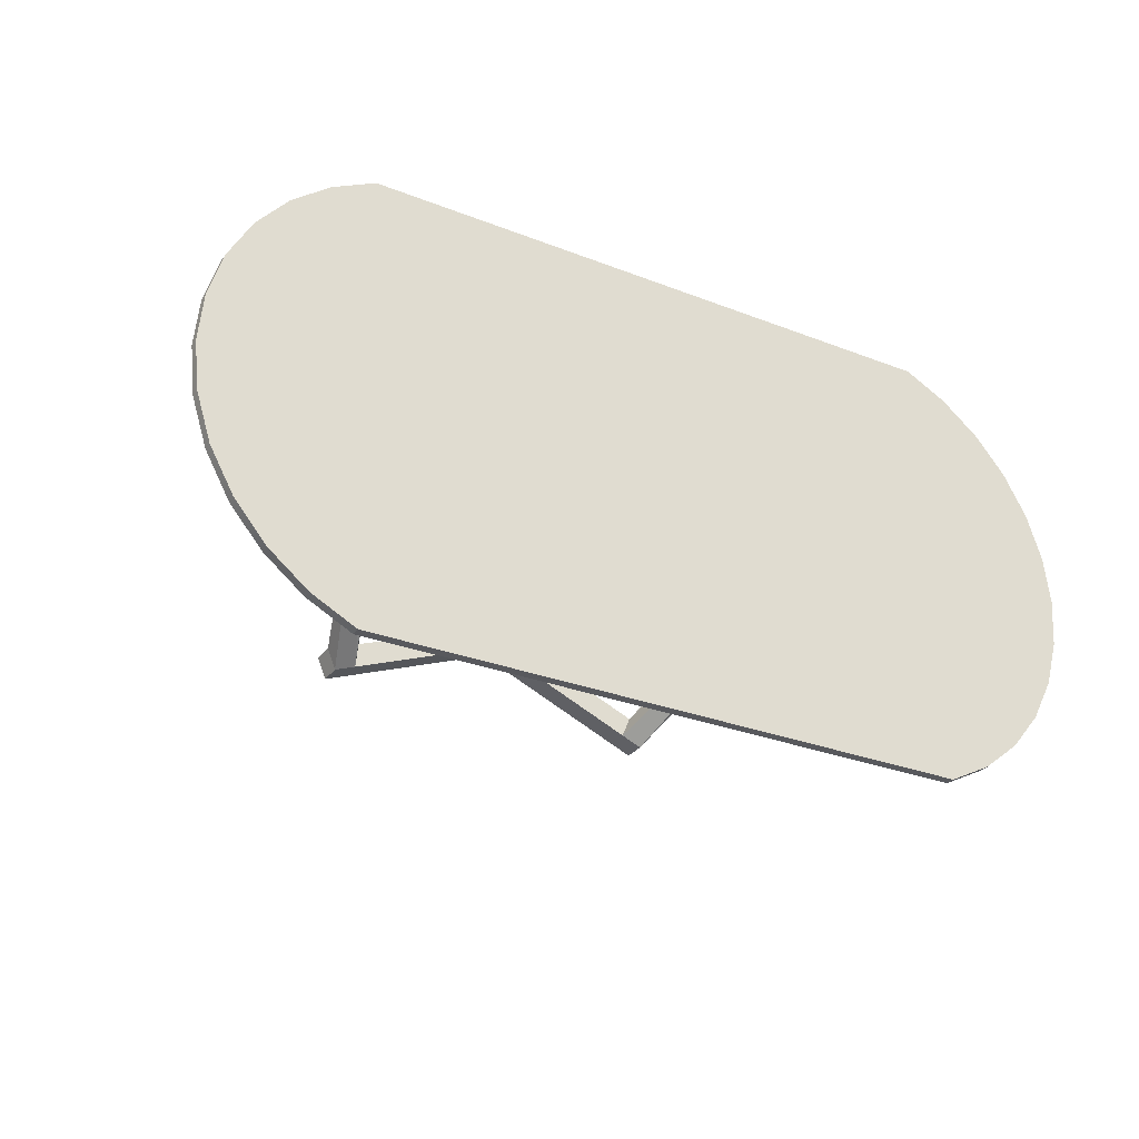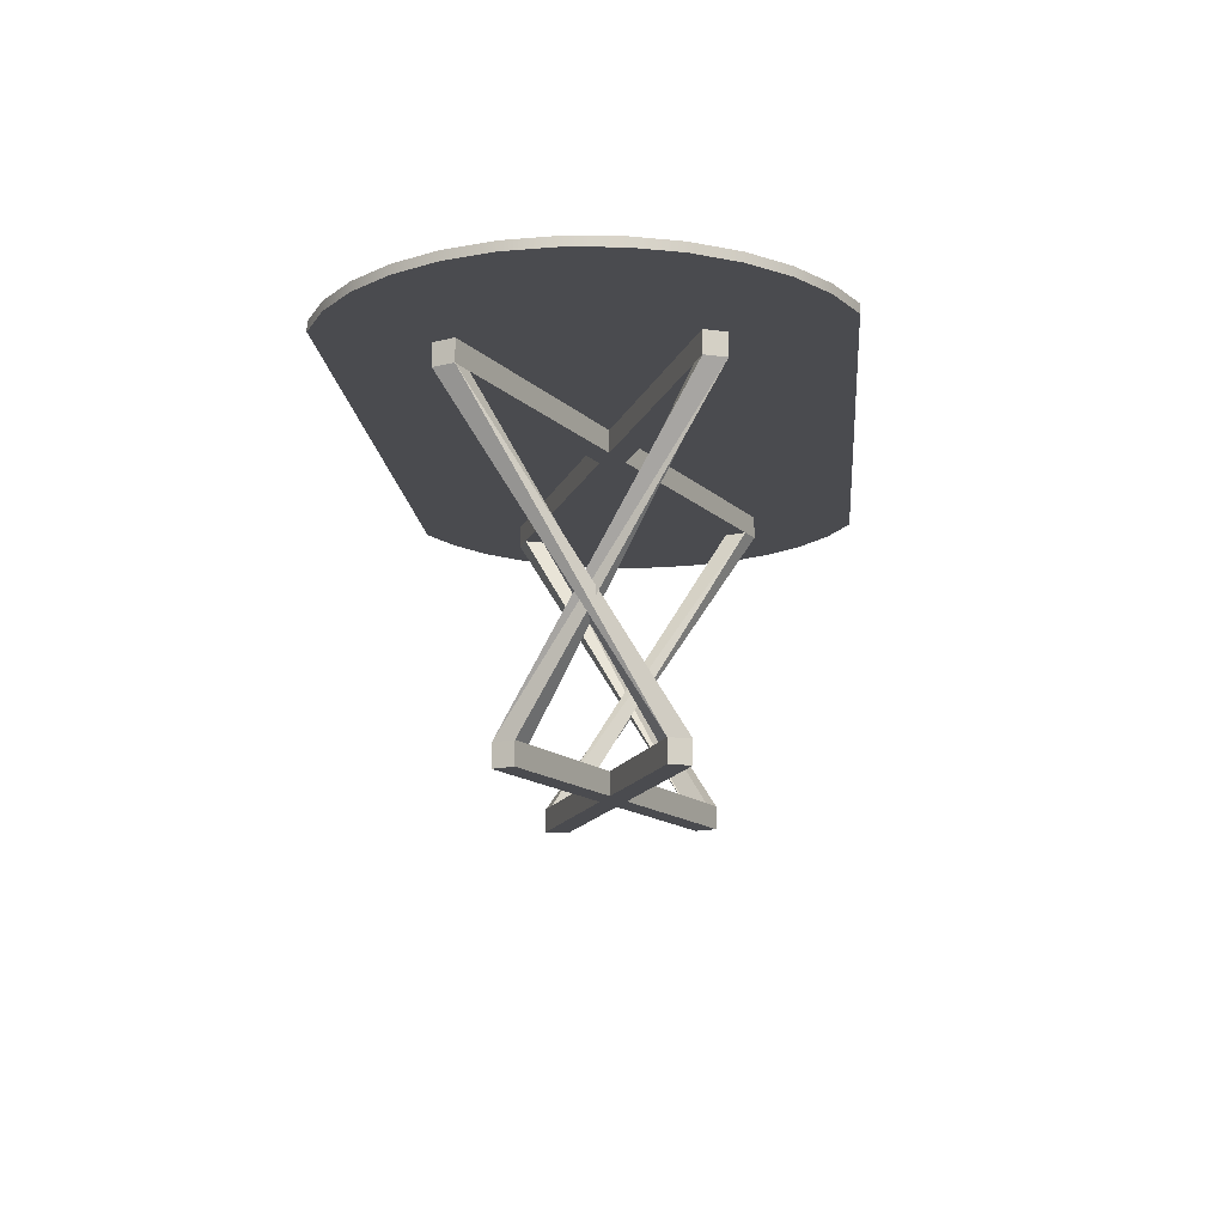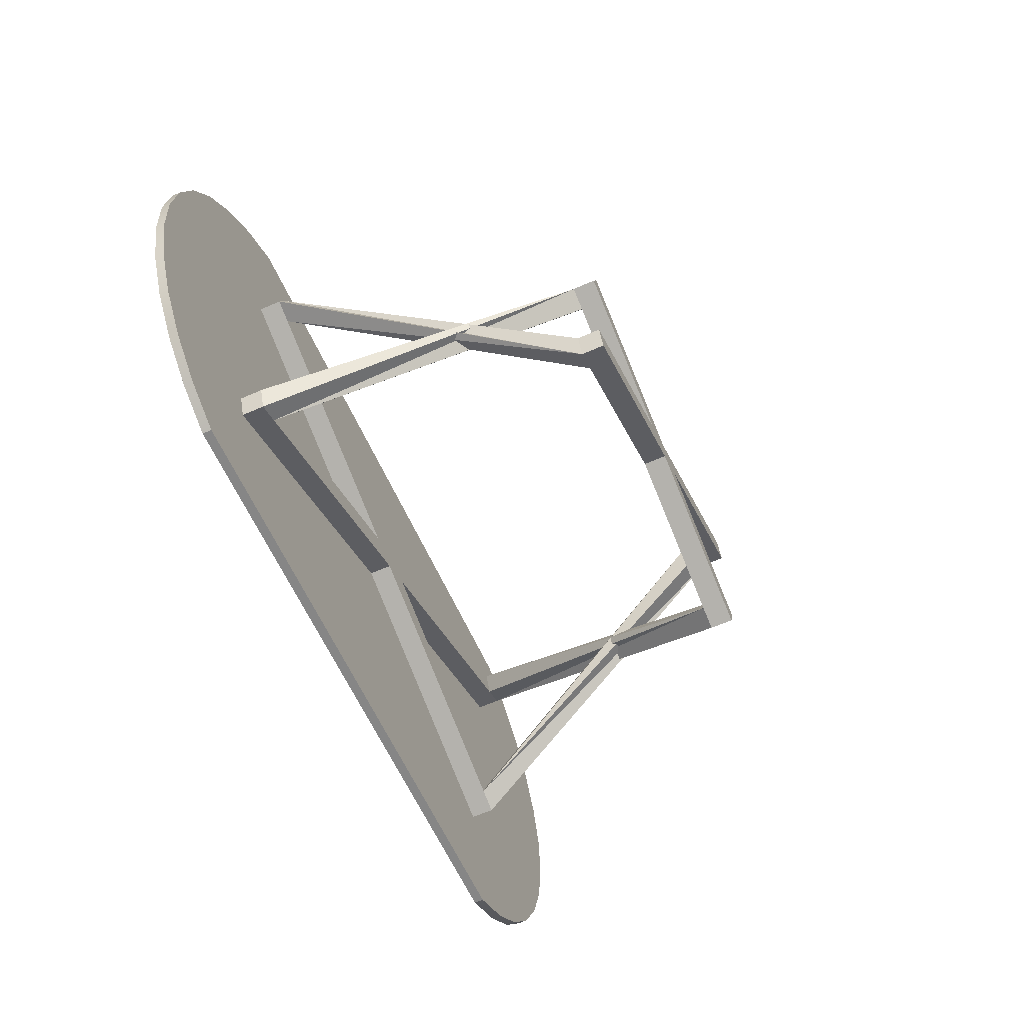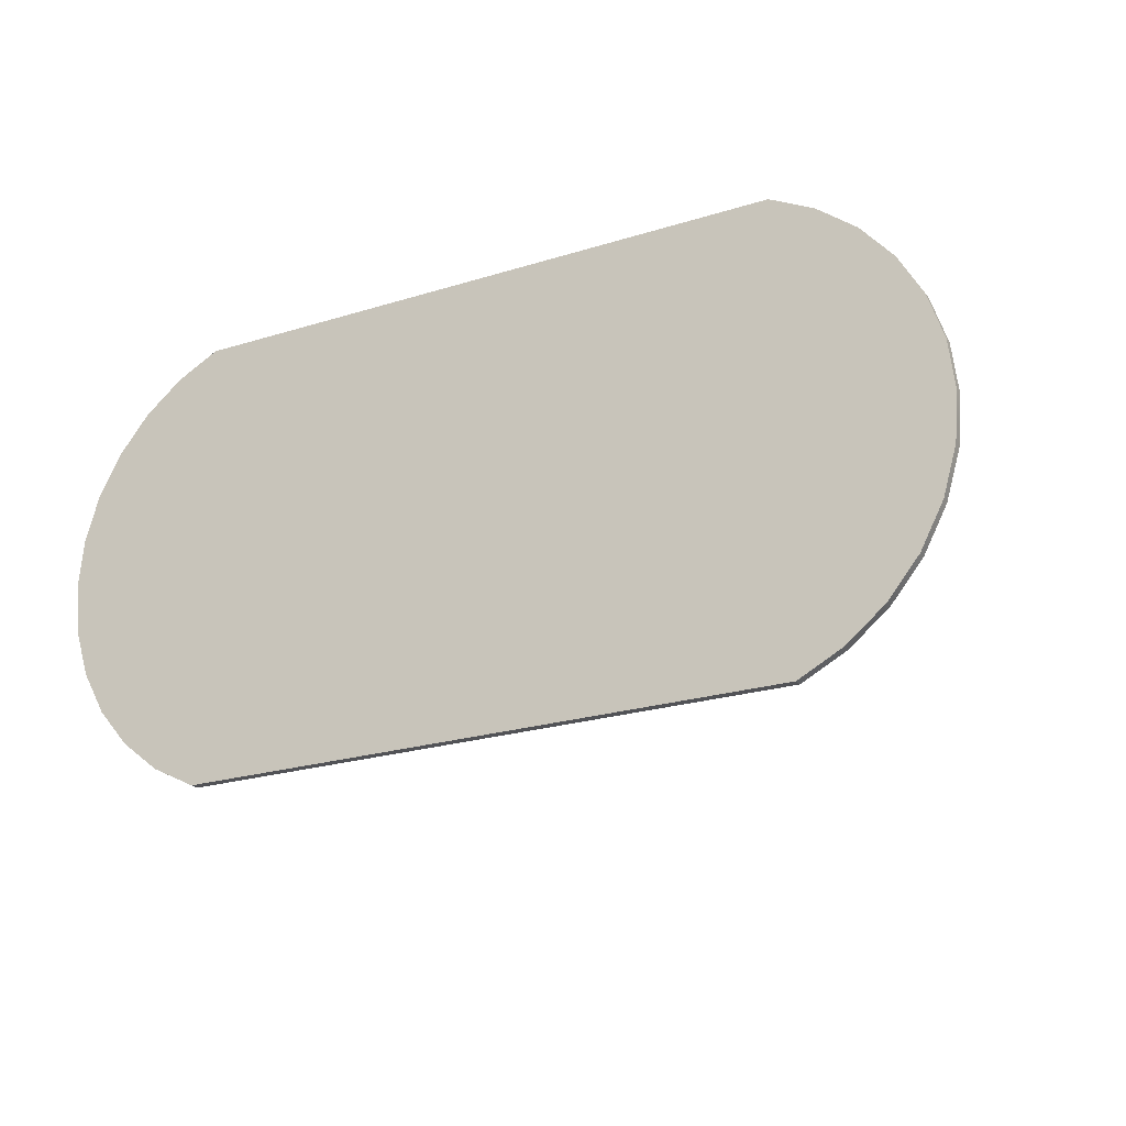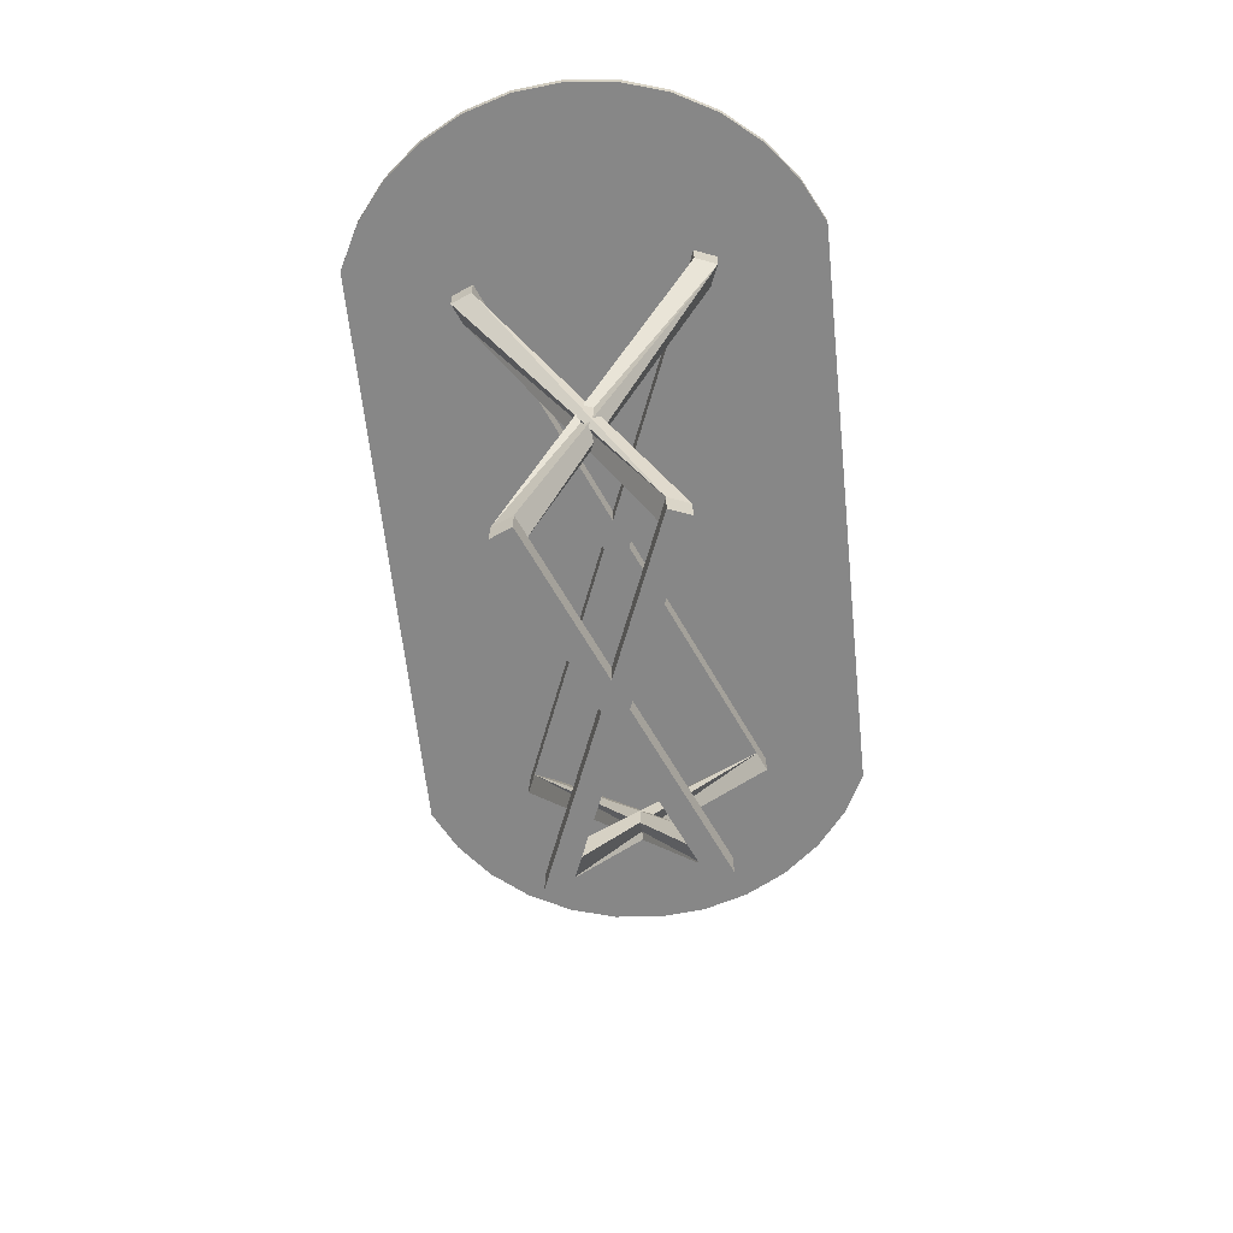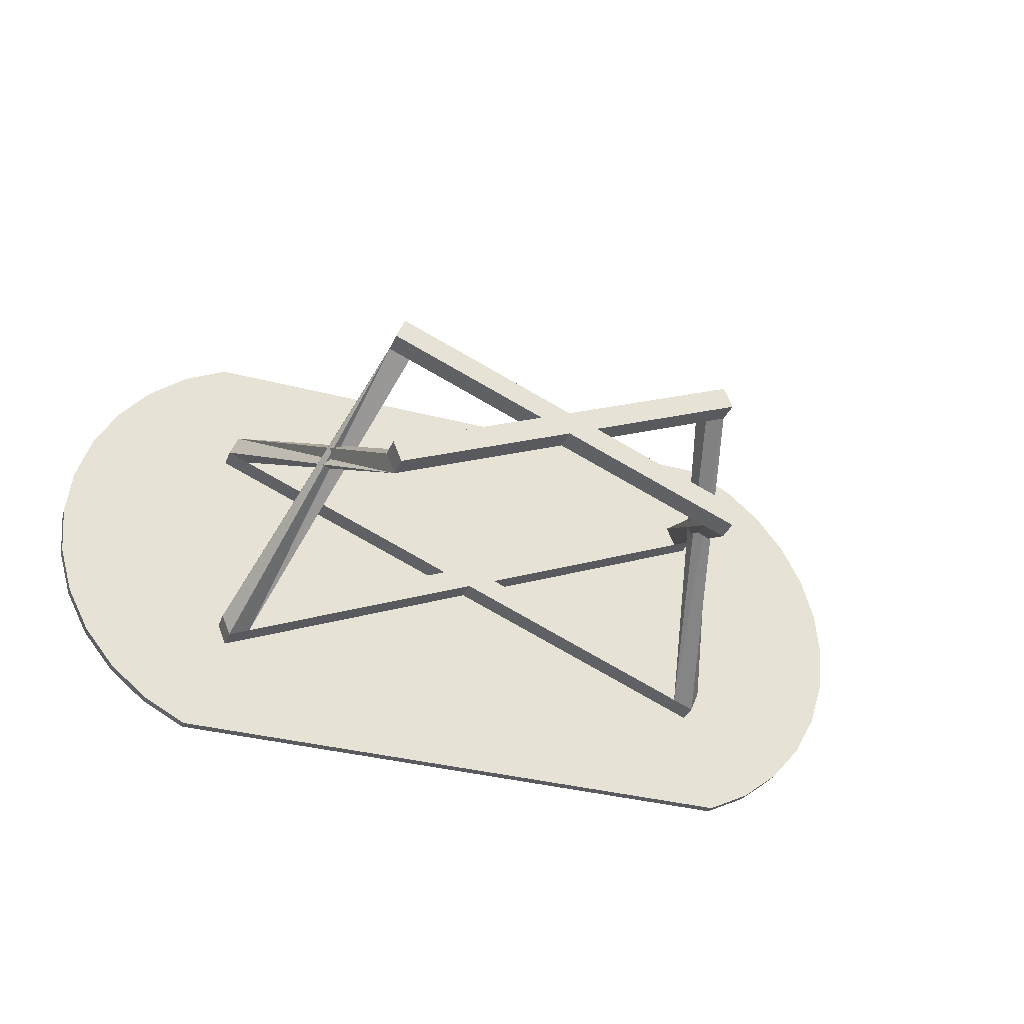
<metadata>
{"format":"obj","ext":"obj","renderer":"f3d","projection":"perspective","resolution":1024,"background":"white","views":[{"elev":-30.3,"azim":149.8,"up":"+Z"},{"elev":-14.3,"azim":95.8,"up":"+Y"},{"elev":-61.5,"azim":-65.7,"up":"+Z"},{"elev":-22.0,"azim":-152.8,"up":"+Z"},{"elev":-62.6,"azim":-83.2,"up":"+Y"},{"elev":-32.3,"azim":-19.4,"up":"+Z"}]}
</metadata>
<code>
v -0.1623 -0.213 0.07774
v -0.1509 -0.213 0.05023
v -0.1703 -0.213 0.05829
v -0.1428 -0.213 0.06968
v -0.2277 0.06477 -0.106
v -0.2552 0.06477 -0.09461
v -0.2472 0.06477 -0.1141
v -0.2358 0.06477 -0.08657
v 0.1616 -0.213 0.07791
v 0.02684 -0.213 -0.000655
v -0.00066 -0.213 0.01074
v 0.1697 -0.213 0.05846
v 0.1602 -0.213 -0.07872
v -0.00066 -0.2341 0.01074
v 0.1697 -0.2341 0.05846
v -0.000669 -0.213 -0.01204
v 0.1683 -0.213 -0.05928
v 0.1616 -0.2341 0.07791
v 0.02684 -0.2341 -0.000655
v -0.02816 -0.213 -0.000639
v 0.1602 -0.2341 -0.07872
v -0.1623 -0.2341 0.07774
v -0.1609 -0.213 -0.07837
v -0.000669 -0.2341 -0.01204
v 0.1683 -0.2341 -0.05928
v -0.02816 -0.2341 -0.000639
v -0.169 -0.213 -0.05892
v -0.1703 -0.2341 0.05829
v -0.169 -0.2341 -0.05892
v -0.1609 -0.2341 -0.07837
v 0.0281 0.08581 -0.000132
v 0.2584 0.06477 0.09521
v 0.0281 0.06477 -0.000132
v 0.2584 0.08581 0.09521
v 0.2504 0.06477 0.1147
v 0.257 0.08581 -0.09502
v 0.2504 0.08581 0.1147
v 0.000602 0.06477 0.01127
v 0.257 0.06477 -0.09502
v 0.2489 0.08581 -0.1145
v 0.000602 0.08581 0.01127
v 0.2489 0.06477 -0.1145
v 0.000594 0.06477 -0.01151
v 0.000594 0.08581 -0.01151
v -0.2555 0.08581 0.1174
v -0.0269 0.06477 -0.000116
v -0.0269 0.08581 -0.000116
v -0.2555 0.06477 0.1174
v -0.2472 0.08581 -0.1141
v -0.2636 0.08581 0.09799
v -0.2636 0.06477 0.09799
v -0.2552 0.08581 -0.09461
v 0.2295 0.06477 -0.1064
v 0.2376 0.06477 -0.08697
v 0.1502 -0.213 0.05041
v 0.1422 -0.213 0.06986
v -0.1495 -0.213 -0.05087
v -0.2441 0.06477 0.08993
v -0.2361 0.06477 0.1094
v -0.1415 -0.213 -0.07032
v 0.1488 -0.213 -0.05122
v 0.1407 -0.213 -0.07066
v 0.2309 0.06477 0.1066
v 0.239 0.06477 0.08716
v 0.405 0.08539 0.08182
v 0.3841 0.09381 0.1216
v 0.3841 0.08539 0.1216
v 0.405 0.09381 0.08182
v 0.3558 0.09381 0.1565
v 0.4176 0.08539 0.03867
v 0.4176 0.09381 0.03867
v 0.3558 0.08539 0.1565
v 0.3211 0.09381 0.1852
v 0.4214 0.09381 -0.006119
v 0.4214 0.08539 -0.006119
v 0.3211 0.08539 0.1852
v 0.2815 0.09381 0.2064
v 0.4163 0.09381 -0.05078
v 0.4163 0.08539 -0.05078
v 0.2815 0.08539 0.2064
v -0.2743 0.08539 0.2143
v 0.4025 0.09381 -0.09355
v 0.4025 0.08539 -0.09355
v -0.2743 0.09381 0.2143
v 0.2755 0.08539 -0.2145
v 0.3805 0.09381 -0.1328
v 0.3805 0.08539 -0.1328
v 0.2755 0.09381 -0.2145
v -0.3146 0.08539 0.1942
v 0.3157 0.08539 -0.1945
v 0.3512 0.09381 -0.1668
v 0.3512 0.08539 -0.1668
v -0.3146 0.09381 0.1942
v 0.3157 0.09381 -0.1945
v -0.3501 0.08539 0.1666
v -0.3501 0.09381 0.1666
v -0.3794 0.08539 0.1326
v -0.2803 0.09381 -0.2066
v -0.3794 0.09381 0.1326
v -0.4014 0.08539 0.09335
v -0.2803 0.08539 -0.2066
v -0.4014 0.09381 0.09335
v -0.32 0.08539 -0.1854
v -0.4153 0.09381 0.05056
v -0.4153 0.08539 0.05056
v -0.32 0.09381 -0.1854
v -0.3547 0.08539 -0.1568
v -0.4204 0.08539 0.005874
v -0.4204 0.09381 0.005874
v -0.3547 0.09381 -0.1568
v -0.383 0.08539 -0.1219
v -0.4166 0.08539 -0.03894
v -0.4166 0.09381 -0.03894
v -0.383 0.09381 -0.1219
v -0.4039 0.08539 -0.08211
v -0.4039 0.09381 -0.08211
v 0.000598 0.08581 -0.000124
g mesh1_mesh1-geometry
f 1 2 3
f 2 1 4
f 3 2 1
f 4 1 2
f 5 3 2
f 6 1 3
f 6 4 1
f 5 2 4
f 7 3 5
f 7 6 3
f 8 4 6
f 5 4 8
f 5 6 7
f 7 6 5
f 6 5 8
f 8 5 6
g mesh1_mesh1-geometry
f 2 3 5
f 3 1 6
f 1 4 6
f 4 2 5
f 5 3 7
f 3 6 7
f 6 4 8
f 8 4 5
g mesh2_mesh2-geometry
l 2 3
l 4 2
l 3 1
l 1 4
g mesh3_mesh3-geometry
l 7 6
l 7 5
l 5 8
g mesh4_mesh4-geometry
f 9 10 11
f 10 9 12
f 13 11 10
f 14 9 11
f 9 15 12
f 15 10 12
f 16 11 13
f 13 10 17
f 9 14 18
f 1 14 11
f 15 9 18
f 10 15 19
f 20 11 16
f 21 16 13
f 19 17 10
f 17 21 13
f 19 18 14
f 14 1 22
f 20 1 11
f 18 19 15
f 23 20 16
f 16 21 24
f 17 19 25
f 21 17 25
f 14 21 19
f 3 22 1
f 22 26 14
f 1 20 3
f 20 23 27
f 24 23 16
f 14 24 21
f 19 21 25
f 22 3 28
f 26 22 28
f 14 26 24
f 26 3 20
f 23 29 27
f 29 20 27
f 23 24 30
f 3 26 28
f 29 24 26
f 20 29 26
f 29 23 30
f 24 29 30
g mesh4_mesh4-geometry
f 11 10 9
f 12 9 10
f 10 11 13
f 11 9 14
f 12 15 9
f 12 10 15
f 13 11 16
f 17 10 13
f 18 14 9
f 11 14 1
f 18 9 15
f 19 15 10
f 16 11 20
f 13 16 21
f 10 17 19
f 13 21 17
f 14 18 19
f 22 1 14
f 11 1 20
f 15 19 18
f 16 20 23
f 24 21 16
f 25 19 17
f 25 17 21
f 19 21 14
f 1 22 3
f 14 26 22
f 3 20 1
f 27 23 20
f 16 23 24
f 21 24 14
f 25 21 19
f 28 3 22
f 28 22 26
f 24 26 14
f 20 3 26
f 27 29 23
f 27 20 29
f 30 24 23
f 28 26 3
f 26 24 29
f 26 29 20
f 30 23 29
f 30 29 24
g mesh5_mesh5-geometry
f 31 32 33
f 32 31 34
f 35 33 32
f 33 36 31
f 31 37 34
f 37 32 34
f 33 35 38
f 32 37 35
f 36 33 39
f 40 31 36
f 37 31 41
f 37 38 35
f 38 42 33
f 33 42 39
f 42 36 39
f 40 41 31
f 36 42 40
f 38 37 41
f 38 43 42
f 44 41 40
f 42 44 40
f 45 38 41
f 38 46 43
f 44 42 43
f 47 41 44
f 38 45 48
f 47 45 41
f 48 46 38
f 6 43 46
f 43 49 44
f 49 47 44
f 50 48 45
f 45 47 50
f 46 48 51
f 43 6 7
f 47 6 46
f 49 43 7
f 47 49 52
f 48 50 51
f 46 50 47
f 50 46 51
f 6 49 7
f 6 47 52
f 49 6 52
g mesh5_mesh5-geometry
f 33 32 31
f 34 31 32
f 32 33 35
f 31 36 33
f 34 37 31
f 34 32 37
f 38 35 33
f 35 37 32
f 39 33 36
f 36 31 40
f 41 31 37
f 35 38 37
f 33 42 38
f 39 42 33
f 39 36 42
f 31 41 40
f 40 42 36
f 41 37 38
f 42 43 38
f 40 41 44
f 40 44 42
f 41 38 45
f 43 46 38
f 43 42 44
f 44 41 47
f 48 45 38
f 41 45 47
f 38 46 48
f 46 43 6
f 44 49 43
f 44 47 49
f 45 48 50
f 50 47 45
f 51 48 46
f 7 6 43
f 46 6 47
f 7 43 49
f 52 49 47
f 51 50 48
f 47 50 46
f 51 46 50
f 7 49 6
f 52 47 6
f 52 6 49
g mesh6_mesh6-geometry
f 42 53 12
f 42 54 53
f 53 54 42
f 53 55 12
f 42 12 9
f 54 42 39
f 39 42 54
f 53 54 56
f 53 56 55
f 55 9 12
f 12 9 55
f 42 9 39
f 39 56 54
f 9 55 56
f 56 55 9
f 39 9 56
g mesh6_mesh6-geometry
f 12 53 42
f 12 55 53
f 9 12 42
f 56 54 53
f 55 56 53
f 39 9 42
f 54 56 39
f 56 9 39
g mesh7_mesh7-geometry
f 23 48 27
f 48 23 51
f 48 57 27
f 57 23 27
f 27 23 57
f 51 23 58
f 58 48 51
f 51 48 58
f 59 57 48
f 23 57 60
f 60 57 23
f 58 23 60
f 48 58 59
f 59 58 48
f 58 57 59
f 60 57 58
g mesh7_mesh7-geometry
f 27 48 23
f 51 23 48
f 27 57 48
f 58 23 51
f 48 57 59
f 60 23 58
f 59 57 58
f 58 57 60
g mesh8_mesh8-geometry
f 61 13 62
f 13 61 17
f 62 13 61
f 17 61 13
f 32 62 13
f 62 63 61
f 17 61 63
f 13 17 32
f 64 62 32
f 62 64 63
f 35 17 63
f 17 35 32
f 32 63 64
f 64 63 32
f 63 32 35
f 35 32 63
g mesh8_mesh8-geometry
f 13 62 32
f 61 63 62
f 63 61 17
f 32 17 13
f 32 62 64
f 63 64 62
f 63 17 35
f 32 35 17
g mesh9_mesh9-geometry
l 23 60
l 57 60
g mesh10_mesh10-geometry
l 48 59
g mesh11_mesh11-geometry
l 51 58
g mesh12_mesh12-geometry
l 9 12
l 9 56
l 56 55
g mesh13_mesh13-geometry
l 17 13
l 17 61
l 62 13
l 61 62
g mesh14_mesh14-geometry
l 42 39
g mesh15_mesh15-geometry
f 65 66 67
f 66 65 68
f 67 66 65
f 68 65 66
f 69 67 66
f 66 67 69
f 67 70 65
f 65 70 67
f 70 68 65
f 65 68 70
f 71 66 68
f 68 66 71
f 67 69 72
f 72 69 67
f 71 69 66
f 66 69 71
f 72 70 67
f 67 70 72
f 68 70 71
f 71 70 68
f 73 72 69
f 69 72 73
f 74 69 71
f 71 69 74
f 72 75 70
f 70 75 72
f 75 71 70
f 70 71 75
f 72 73 76
f 76 73 72
f 74 73 69
f 69 73 74
f 71 75 74
f 74 75 71
f 76 75 72
f 72 75 76
f 77 76 73
f 73 76 77
f 78 73 74
f 74 73 78
f 79 74 75
f 75 74 79
f 76 79 75
f 75 79 76
f 76 77 80
f 80 77 76
f 78 77 73
f 73 77 78
f 74 79 78
f 78 79 74
f 80 79 76
f 76 79 80
f 77 81 80
f 80 81 77
f 82 77 78
f 78 77 82
f 83 78 79
f 79 78 83
f 80 83 79
f 79 83 80
f 81 77 84
f 84 77 81
f 81 85 80
f 80 85 81
f 86 77 82
f 82 77 86
f 78 83 82
f 82 83 78
f 80 87 83
f 83 87 80
f 88 84 77
f 77 84 88
f 84 89 81
f 81 89 84
f 89 85 81
f 81 85 89
f 80 85 90
f 90 85 80
f 91 77 86
f 86 77 91
f 83 86 82
f 82 86 83
f 80 92 87
f 87 92 80
f 86 83 87
f 87 83 86
f 88 93 84
f 84 93 88
f 88 77 94
f 94 77 88
f 89 84 93
f 93 84 89
f 95 85 89
f 89 85 95
f 88 90 85
f 85 90 88
f 80 90 92
f 92 90 80
f 94 77 91
f 91 77 94
f 87 91 86
f 86 91 87
f 91 87 92
f 92 87 91
f 88 96 93
f 93 96 88
f 90 88 94
f 94 88 90
f 93 95 89
f 89 95 93
f 97 85 95
f 95 85 97
f 85 98 88
f 88 98 85
f 94 92 90
f 90 92 94
f 92 94 91
f 91 94 92
f 88 99 96
f 96 99 88
f 95 93 96
f 96 93 95
f 100 85 97
f 97 85 100
f 96 97 95
f 95 97 96
f 98 85 101
f 101 85 98
f 98 102 88
f 88 102 98
f 88 102 99
f 99 102 88
f 97 96 99
f 99 96 97
f 100 101 85
f 85 101 100
f 99 100 97
f 97 100 99
f 103 98 101
f 101 98 103
f 98 104 102
f 102 104 98
f 100 99 102
f 102 99 100
f 105 101 100
f 100 101 105
f 98 103 106
f 106 103 98
f 105 103 101
f 101 103 105
f 106 104 98
f 98 104 106
f 104 100 102
f 102 100 104
f 100 104 105
f 105 104 100
f 107 106 103
f 103 106 107
f 108 103 105
f 105 103 108
f 106 109 104
f 104 109 106
f 109 105 104
f 104 105 109
f 106 107 110
f 110 107 106
f 108 107 103
f 103 107 108
f 105 109 108
f 108 109 105
f 110 109 106
f 106 109 110
f 111 110 107
f 107 110 111
f 112 107 108
f 108 107 112
f 113 108 109
f 109 108 113
f 110 113 109
f 109 113 110
f 110 111 114
f 114 111 110
f 112 111 107
f 107 111 112
f 108 113 112
f 112 113 108
f 114 113 110
f 110 113 114
f 115 114 111
f 111 114 115
f 111 112 115
f 115 112 111
f 116 112 113
f 113 112 116
f 113 114 116
f 116 114 113
f 114 115 116
f 116 115 114
f 112 116 115
f 115 116 112
g mesh16_mesh16-geometry
l 44 117

</code>
